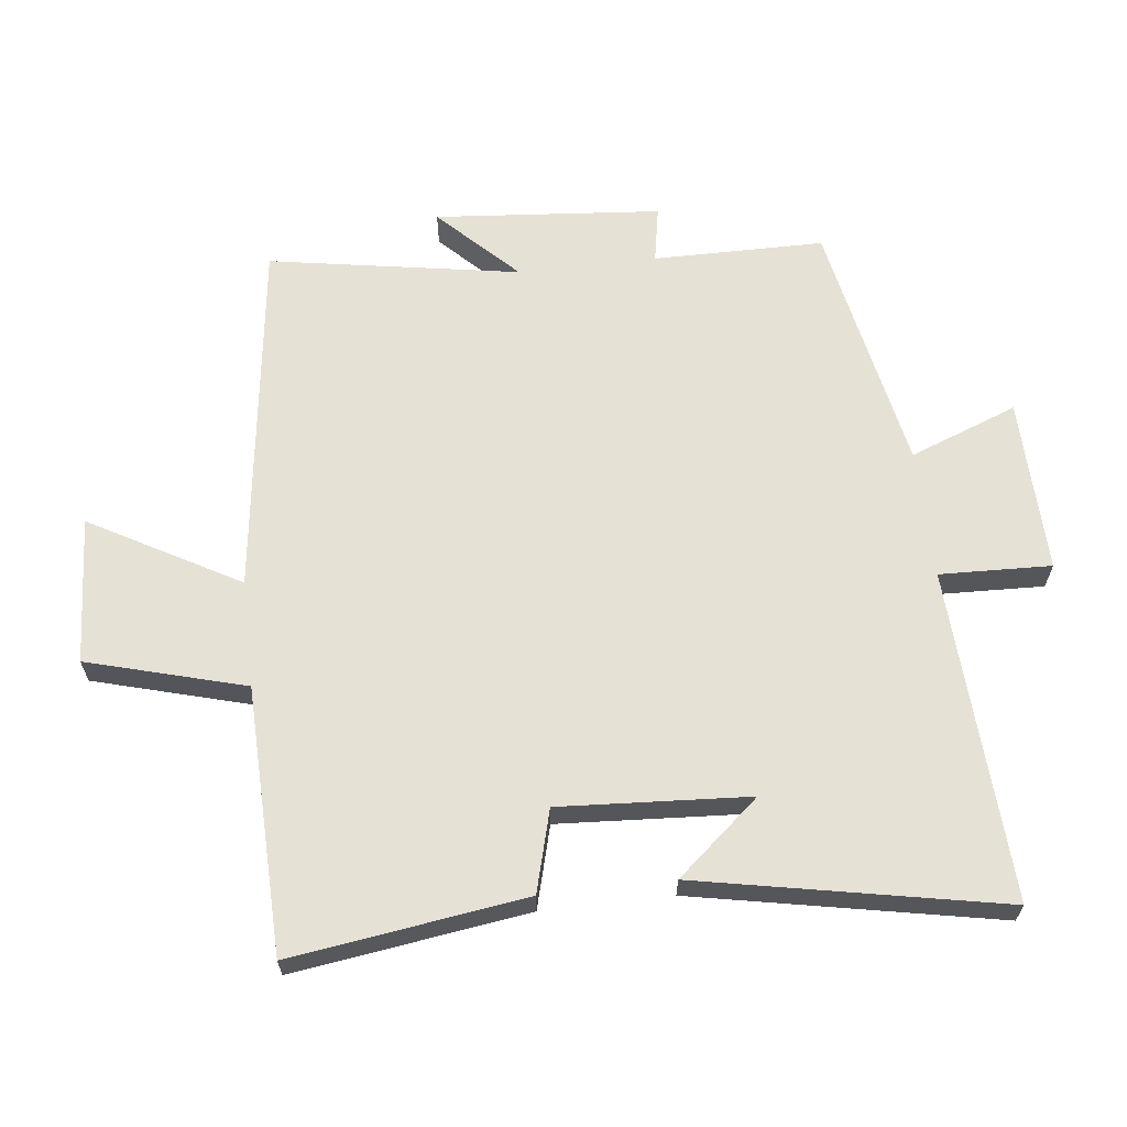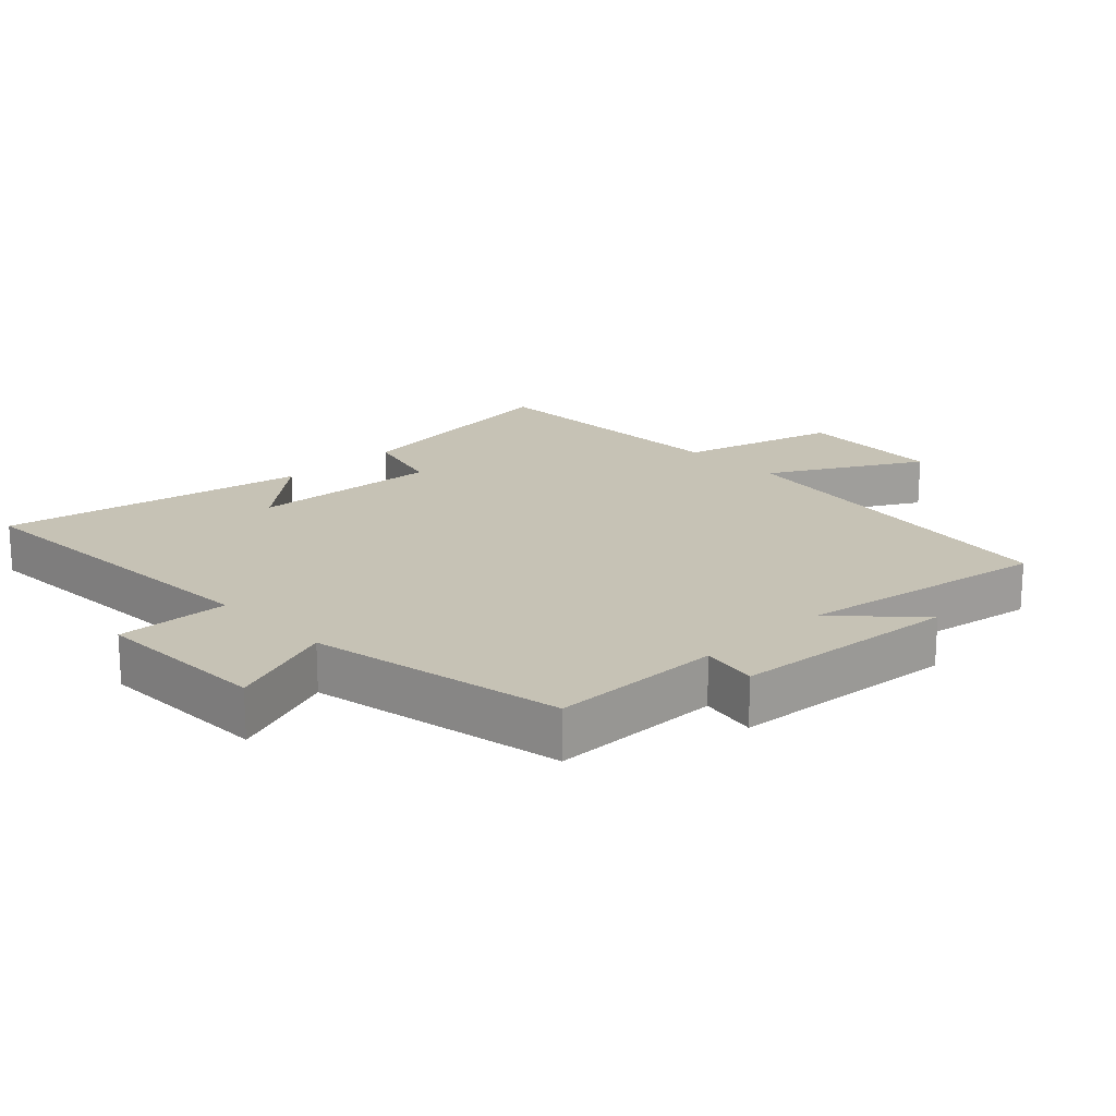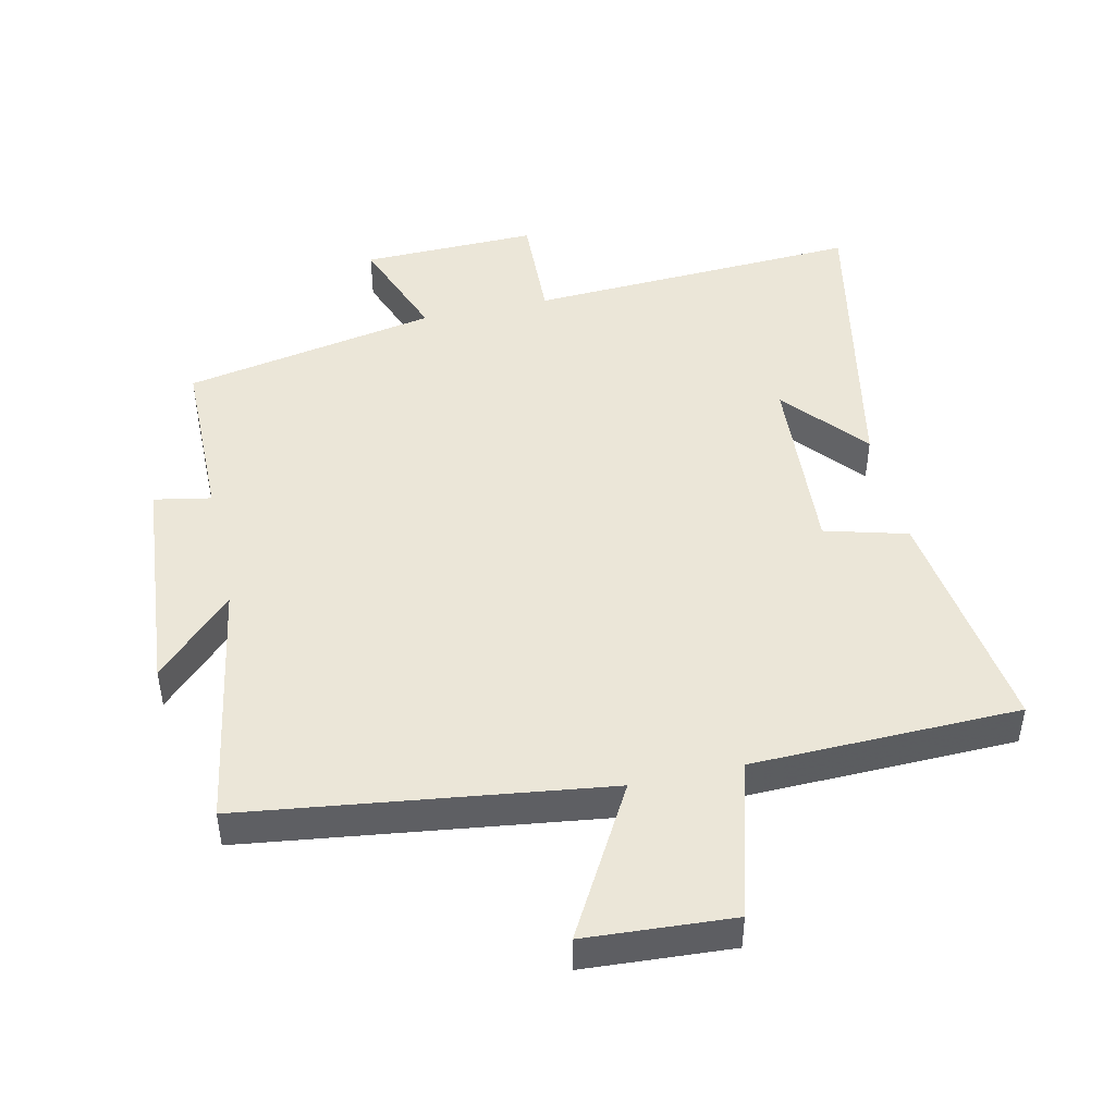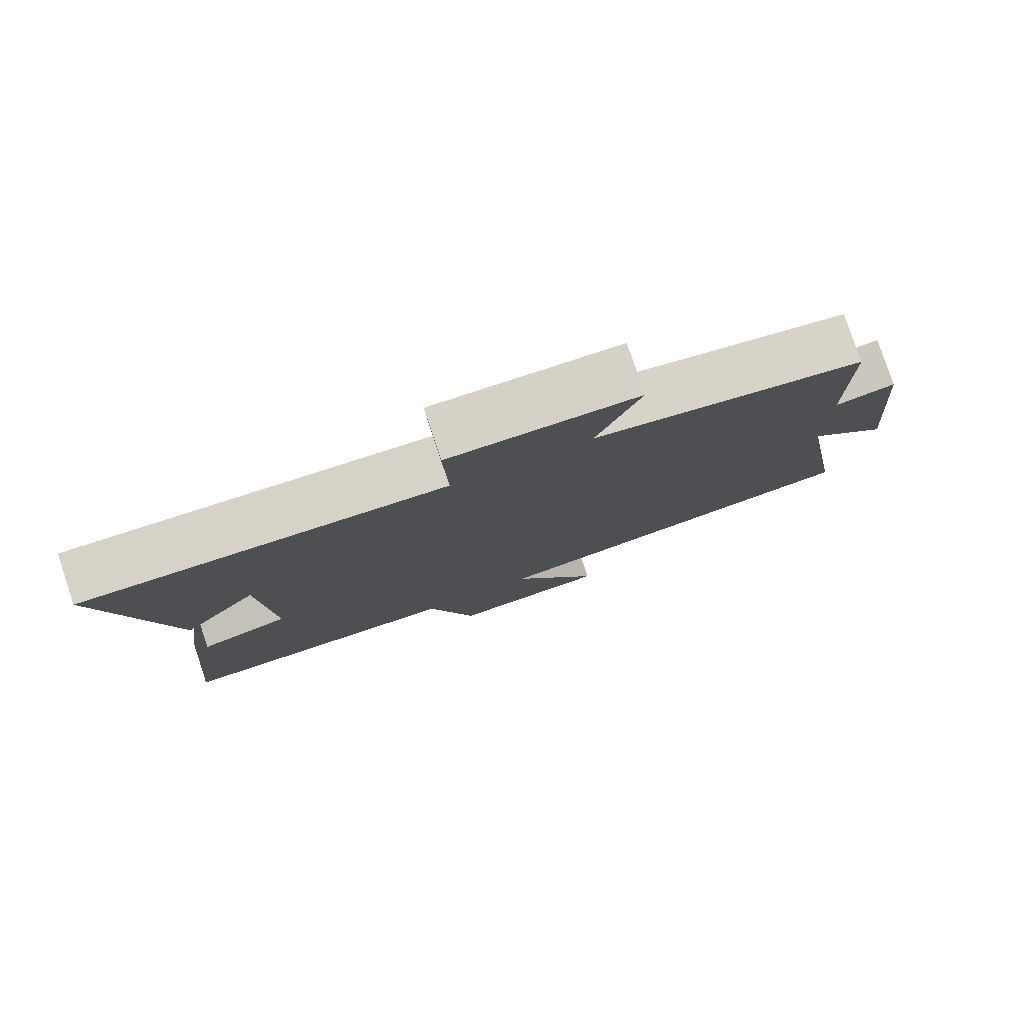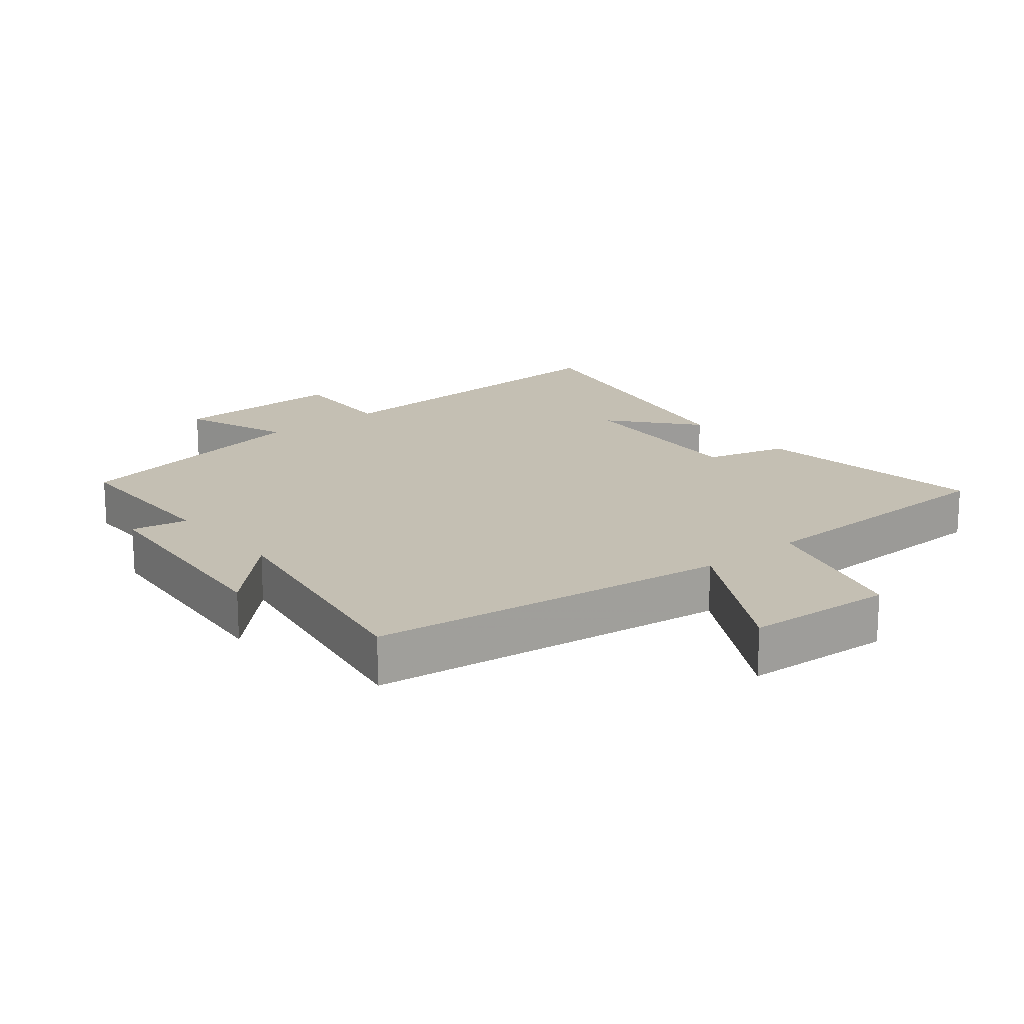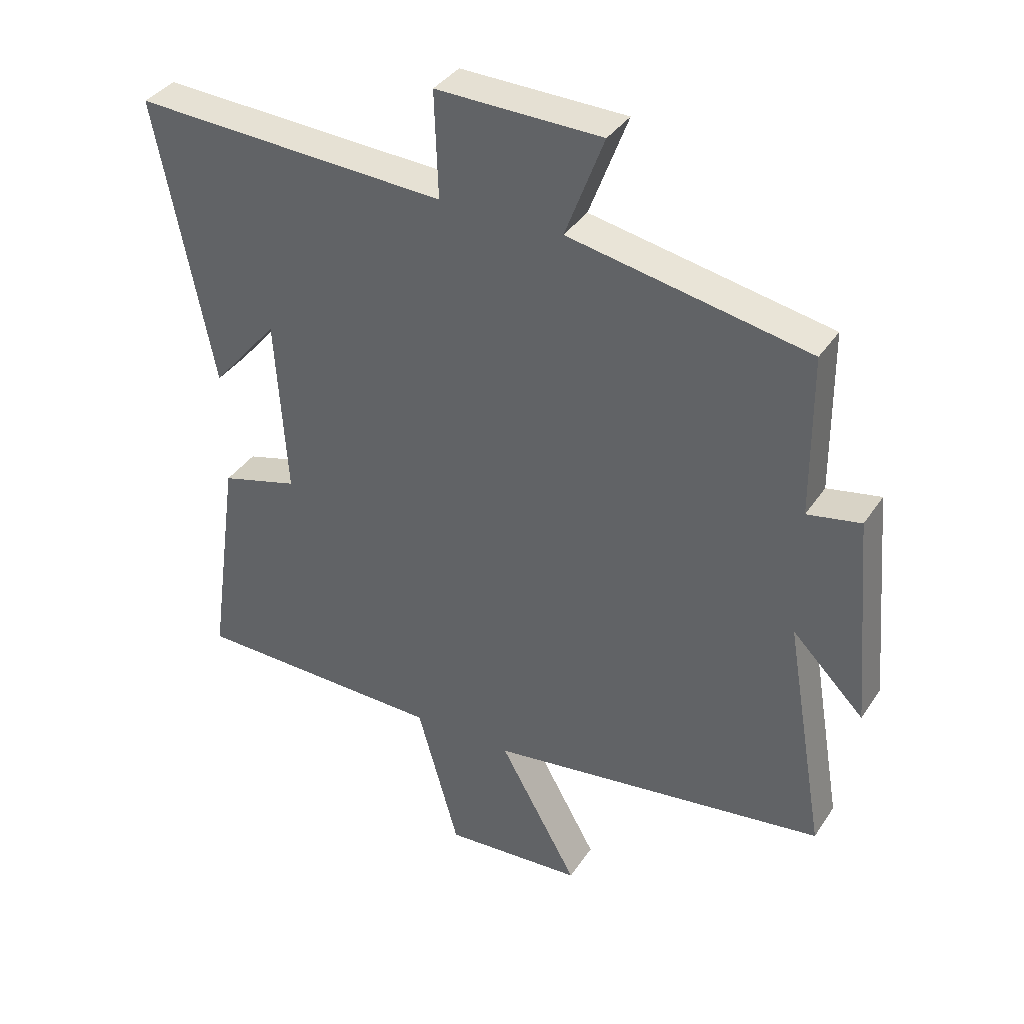
<metadata>
{"format":"obj","ext":"obj","renderer":"f3d","projection":"perspective","resolution":1024,"background":"white","views":[{"elev":64.2,"azim":-96.7,"up":"+Y"},{"elev":18.9,"azim":46.1,"up":"+Y"},{"elev":46.6,"azim":167.5,"up":"+Y"},{"elev":79.5,"azim":-18.5,"up":"+Z"},{"elev":17.8,"azim":140.8,"up":"+Y"},{"elev":37.0,"azim":29.5,"up":"+Z"}]}
</metadata>
<code>
v 0.498 0.07 0.425
v 0.5 0.07 0.165
v 0.586 0.07 0.181
v 0.616 0.07 -0.163
v 0.5 0.07 -0.047
v 0.565 0.07 -0.428
v 0.019 0.07 -0.5
v 0.146 0.07 -0.726
v -0.078 0.07 -0.74
v -0.145 0.07 -0.5
v -0.55 0.07 -0.49
v -0.5 0.07 -0.133
v -0.375 0.07 -0.099
v -0.393 0.07 0.189
v -0.5 0.07 0.063
v -0.591 0.07 0.526
v -0.085 0.07 0.5
v -0.091 0.07 0.67
v 0.175 0.07 0.664
v 0.113 0.07 0.5
v 0.498 0 0.425
v 0.5 0 0.165
v 0.586 0 0.181
v 0.616 0 -0.163
v 0.5 0 -0.047
v 0.565 0 -0.428
v 0.019 0 -0.5
v 0.146 0 -0.726
v -0.078 0 -0.74
v -0.145 0 -0.5
v -0.55 0 -0.49
v -0.5 0 -0.133
v -0.375 0 -0.099
v -0.393 0 0.189
v -0.5 0 0.063
v -0.591 0 0.526
v -0.085 0 0.5
v -0.091 0 0.67
v 0.175 0 0.664
v 0.113 0 0.5
f 17 18 19 20
f 17 20 1 2
f 16 17 2
f 14 15 16
f 14 16 2
f 13 14 2
f 10 11 12 13
f 10 13 2 3
f 7 8 9 10
f 5 6 7 10
f 5 10 3
f 3 4 5
f 40 39 38 37
f 22 21 40 37
f 22 37 36
f 36 35 34
f 22 36 34
f 22 34 33
f 33 32 31 30
f 23 22 33 30
f 30 29 28 27
f 30 27 26 25
f 23 30 25
f 25 24 23
f 1 21 22 2
f 2 22 23 3
f 3 23 24 4
f 4 24 25 5
f 5 25 26 6
f 6 26 27 7
f 7 27 28 8
f 8 28 29 9
f 9 29 30 10
f 10 30 31 11
f 11 31 32 12
f 12 32 33 13
f 13 33 34 14
f 14 34 35 15
f 15 35 36 16
f 16 36 37 17
f 17 37 38 18
f 18 38 39 19
f 19 39 40 20
f 20 40 21 1

</code>
